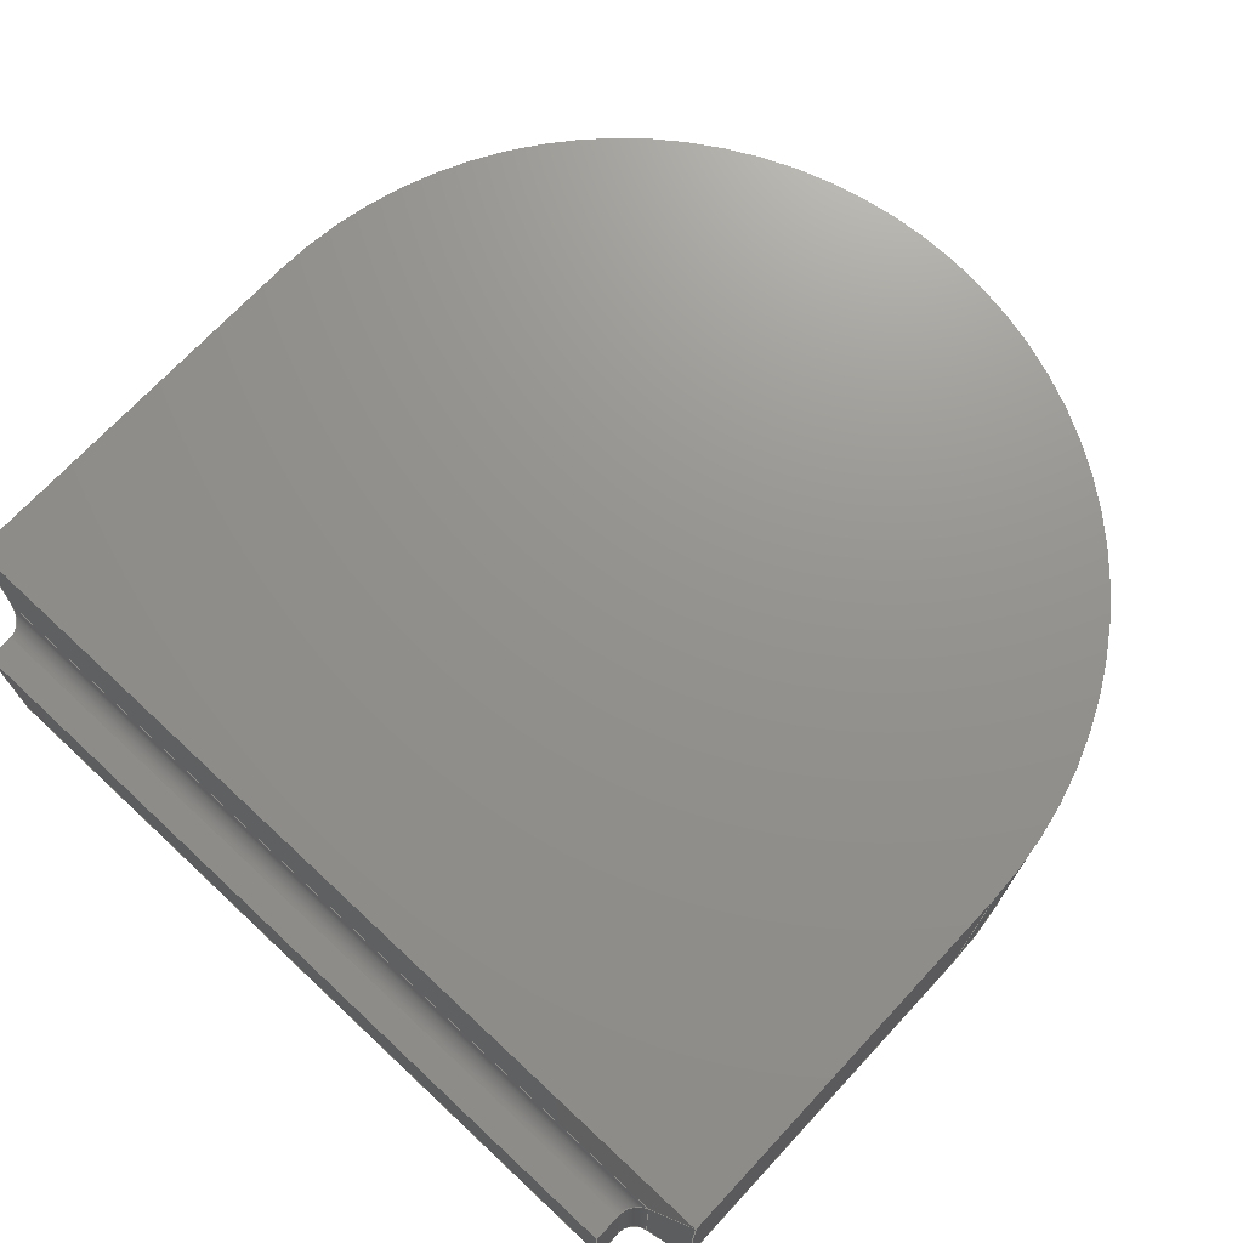
<metadata>
{"format":"step","ext":"step","renderer":"f3d","projection":"perspective","resolution":1024,"background":"white","views":[{"elev":71.6,"azim":43.0,"up":"+Z"}]}
</metadata>
<code>
ISO-10303-21;
DATA;
#1=MECHANICAL_DESIGN_GEOMETRIC_PRESENTATION_REPRESENTATION('',(#4),#468);
#2=SHAPE_REPRESENTATION_RELATIONSHIP('SRR','None',#475,#3);
#3=ADVANCED_BREP_SHAPE_REPRESENTATION('',(#5),#467);
#4=STYLED_ITEM('',(#485),#5);
#5=MANIFOLD_SOLID_BREP('Body1',#272);
#6=CIRCLE('',#301,6);
#7=CIRCLE('',#307,6);
#8=ELLIPSE('',#288,0.4243,0.3);
#9=ELLIPSE('',#289,0.4243,0.3);
#10=ELLIPSE('',#293,0.4243,0.3);
#11=ELLIPSE('',#294,0.4243,0.3);
#12=CYLINDRICAL_SURFACE('',#287,0.3);
#13=CYLINDRICAL_SURFACE('',#292,0.3);
#14=CYLINDRICAL_SURFACE('',#297,0.3);
#15=CYLINDRICAL_SURFACE('',#303,0.3);
#16=CYLINDRICAL_SURFACE('',#306,6);
#17=FACE_OUTER_BOUND('',#35,.T.);
#18=FACE_OUTER_BOUND('',#36,.T.);
#19=FACE_OUTER_BOUND('',#37,.T.);
#20=FACE_OUTER_BOUND('',#38,.T.);
#21=FACE_OUTER_BOUND('',#39,.T.);
#22=FACE_OUTER_BOUND('',#40,.T.);
#23=FACE_OUTER_BOUND('',#41,.T.);
#24=FACE_OUTER_BOUND('',#42,.T.);
#25=FACE_OUTER_BOUND('',#43,.T.);
#26=FACE_OUTER_BOUND('',#44,.T.);
#27=FACE_OUTER_BOUND('',#45,.T.);
#28=FACE_OUTER_BOUND('',#46,.T.);
#29=FACE_OUTER_BOUND('',#47,.T.);
#30=FACE_OUTER_BOUND('',#48,.T.);
#31=FACE_OUTER_BOUND('',#49,.T.);
#32=FACE_OUTER_BOUND('',#50,.T.);
#33=FACE_OUTER_BOUND('',#51,.T.);
#34=FACE_OUTER_BOUND('',#52,.T.);
#35=EDGE_LOOP('',(#169,#170,#171,#172));
#36=EDGE_LOOP('',(#173,#174,#175,#176));
#37=EDGE_LOOP('',(#177,#178,#179,#180));
#38=EDGE_LOOP('',(#181,#182,#183,#184));
#39=EDGE_LOOP('',(#185,#186,#187,#188));
#40=EDGE_LOOP('',(#189,#190,#191,#192));
#41=EDGE_LOOP('',(#193,#194,#195,#196));
#42=EDGE_LOOP('',(#197,#198,#199,#200));
#43=EDGE_LOOP('',(#201,#202,#203,#204));
#44=EDGE_LOOP('',(#205,#206,#207,#208));
#45=EDGE_LOOP('',(#209,#210,#211,#212));
#46=EDGE_LOOP('',(#213,#214,#215,#216));
#47=EDGE_LOOP('',(#217,#218,#219,#220));
#48=EDGE_LOOP('',(#221,#222,#223,#224));
#49=EDGE_LOOP('',(#225,#226,#227,#228));
#50=EDGE_LOOP('',(#229,#230,#231,#232));
#51=EDGE_LOOP('',(#233,#234,#235,#236));
#52=EDGE_LOOP('',(#237,#238,#239,#240));
#53=LINE('',#394,#83);
#54=LINE('',#396,#84);
#55=LINE('',#398,#85);
#56=LINE('',#399,#86);
#57=LINE('',#405,#87);
#58=LINE('',#408,#88);
#59=LINE('',#410,#89);
#60=LINE('',#411,#90);
#61=LINE('',#415,#91);
#62=LINE('',#417,#92);
#63=LINE('',#419,#93);
#64=LINE('',#420,#94);
#65=LINE('',#426,#95);
#66=LINE('',#429,#96);
#67=LINE('',#431,#97);
#68=LINE('',#432,#98);
#69=LINE('',#434,#99);
#70=LINE('',#435,#100);
#71=LINE('',#437,#101);
#72=LINE('',#439,#102);
#73=LINE('',#441,#103);
#74=LINE('',#444,#104);
#75=LINE('',#447,#105);
#76=LINE('',#449,#106);
#77=LINE('',#451,#107);
#78=LINE('',#453,#108);
#79=LINE('',#456,#109);
#80=LINE('',#457,#110);
#81=LINE('',#461,#111);
#82=LINE('',#463,#112);
#83=VECTOR('',#314,1);
#84=VECTOR('',#315,1);
#85=VECTOR('',#316,1);
#86=VECTOR('',#317,1);
#87=VECTOR('',#324,1);
#88=VECTOR('',#327,1);
#89=VECTOR('',#328,1);
#90=VECTOR('',#329,1);
#91=VECTOR('',#332,1);
#92=VECTOR('',#333,1);
#93=VECTOR('',#334,1);
#94=VECTOR('',#335,1);
#95=VECTOR('',#342,1);
#96=VECTOR('',#345,1);
#97=VECTOR('',#346,1);
#98=VECTOR('',#347,1);
#99=VECTOR('',#350,1);
#100=VECTOR('',#351,1);
#101=VECTOR('',#354,1);
#102=VECTOR('',#357,1);
#103=VECTOR('',#360,1);
#104=VECTOR('',#363,1);
#105=VECTOR('',#366,1);
#106=VECTOR('',#369,1);
#107=VECTOR('',#372,1);
#108=VECTOR('',#375,1);
#109=VECTOR('',#378,1);
#110=VECTOR('',#379,1);
#111=VECTOR('',#384,1);
#112=VECTOR('',#387,1);
#113=VERTEX_POINT('',#392);
#114=VERTEX_POINT('',#393);
#115=VERTEX_POINT('',#395);
#116=VERTEX_POINT('',#397);
#117=VERTEX_POINT('',#401);
#118=VERTEX_POINT('',#403);
#119=VERTEX_POINT('',#407);
#120=VERTEX_POINT('',#409);
#121=VERTEX_POINT('',#413);
#122=VERTEX_POINT('',#414);
#123=VERTEX_POINT('',#416);
#124=VERTEX_POINT('',#418);
#125=VERTEX_POINT('',#422);
#126=VERTEX_POINT('',#424);
#127=VERTEX_POINT('',#428);
#128=VERTEX_POINT('',#430);
#129=VERTEX_POINT('',#443);
#130=VERTEX_POINT('',#445);
#131=VERTEX_POINT('',#455);
#132=VERTEX_POINT('',#459);
#133=EDGE_CURVE('',#113,#114,#53,.T.);
#134=EDGE_CURVE('',#115,#113,#54,.T.);
#135=EDGE_CURVE('',#116,#115,#55,.T.);
#136=EDGE_CURVE('',#116,#114,#56,.T.);
#137=EDGE_CURVE('',#114,#117,#8,.T.);
#138=EDGE_CURVE('',#118,#116,#9,.T.);
#139=EDGE_CURVE('',#118,#117,#57,.T.);
#140=EDGE_CURVE('',#117,#119,#58,.T.);
#141=EDGE_CURVE('',#120,#118,#59,.T.);
#142=EDGE_CURVE('',#119,#120,#60,.T.);
#143=EDGE_CURVE('',#121,#122,#61,.T.);
#144=EDGE_CURVE('',#123,#121,#62,.T.);
#145=EDGE_CURVE('',#124,#123,#63,.T.);
#146=EDGE_CURVE('',#122,#124,#64,.T.);
#147=EDGE_CURVE('',#122,#125,#10,.T.);
#148=EDGE_CURVE('',#126,#124,#11,.T.);
#149=EDGE_CURVE('',#125,#126,#65,.T.);
#150=EDGE_CURVE('',#125,#127,#66,.T.);
#151=EDGE_CURVE('',#128,#126,#67,.T.);
#152=EDGE_CURVE('',#127,#128,#68,.T.);
#153=EDGE_CURVE('',#121,#115,#69,.T.);
#154=EDGE_CURVE('',#116,#122,#70,.T.);
#155=EDGE_CURVE('',#118,#125,#71,.T.);
#156=EDGE_CURVE('',#120,#127,#72,.T.);
#157=EDGE_CURVE('',#119,#128,#73,.T.);
#158=EDGE_CURVE('',#113,#129,#74,.T.);
#159=EDGE_CURVE('',#129,#130,#6,.T.);
#160=EDGE_CURVE('',#130,#115,#75,.T.);
#161=EDGE_CURVE('',#117,#126,#76,.T.);
#162=EDGE_CURVE('',#114,#124,#77,.T.);
#163=EDGE_CURVE('',#113,#123,#78,.T.);
#164=EDGE_CURVE('',#131,#123,#79,.T.);
#165=EDGE_CURVE('',#129,#131,#80,.T.);
#166=EDGE_CURVE('',#132,#131,#7,.T.);
#167=EDGE_CURVE('',#130,#132,#81,.T.);
#168=EDGE_CURVE('',#121,#132,#82,.T.);
#169=ORIENTED_EDGE('',*,*,#133,.F.);
#170=ORIENTED_EDGE('',*,*,#134,.F.);
#171=ORIENTED_EDGE('',*,*,#135,.F.);
#172=ORIENTED_EDGE('',*,*,#136,.T.);
#173=ORIENTED_EDGE('',*,*,#137,.F.);
#174=ORIENTED_EDGE('',*,*,#136,.F.);
#175=ORIENTED_EDGE('',*,*,#138,.F.);
#176=ORIENTED_EDGE('',*,*,#139,.T.);
#177=ORIENTED_EDGE('',*,*,#140,.F.);
#178=ORIENTED_EDGE('',*,*,#139,.F.);
#179=ORIENTED_EDGE('',*,*,#141,.F.);
#180=ORIENTED_EDGE('',*,*,#142,.F.);
#181=ORIENTED_EDGE('',*,*,#143,.F.);
#182=ORIENTED_EDGE('',*,*,#144,.F.);
#183=ORIENTED_EDGE('',*,*,#145,.F.);
#184=ORIENTED_EDGE('',*,*,#146,.F.);
#185=ORIENTED_EDGE('',*,*,#147,.F.);
#186=ORIENTED_EDGE('',*,*,#146,.T.);
#187=ORIENTED_EDGE('',*,*,#148,.F.);
#188=ORIENTED_EDGE('',*,*,#149,.F.);
#189=ORIENTED_EDGE('',*,*,#150,.F.);
#190=ORIENTED_EDGE('',*,*,#149,.T.);
#191=ORIENTED_EDGE('',*,*,#151,.F.);
#192=ORIENTED_EDGE('',*,*,#152,.F.);
#193=ORIENTED_EDGE('',*,*,#135,.T.);
#194=ORIENTED_EDGE('',*,*,#153,.F.);
#195=ORIENTED_EDGE('',*,*,#143,.T.);
#196=ORIENTED_EDGE('',*,*,#154,.F.);
#197=ORIENTED_EDGE('',*,*,#138,.T.);
#198=ORIENTED_EDGE('',*,*,#154,.T.);
#199=ORIENTED_EDGE('',*,*,#147,.T.);
#200=ORIENTED_EDGE('',*,*,#155,.F.);
#201=ORIENTED_EDGE('',*,*,#141,.T.);
#202=ORIENTED_EDGE('',*,*,#155,.T.);
#203=ORIENTED_EDGE('',*,*,#150,.T.);
#204=ORIENTED_EDGE('',*,*,#156,.F.);
#205=ORIENTED_EDGE('',*,*,#142,.T.);
#206=ORIENTED_EDGE('',*,*,#156,.T.);
#207=ORIENTED_EDGE('',*,*,#152,.T.);
#208=ORIENTED_EDGE('',*,*,#157,.F.);
#209=ORIENTED_EDGE('',*,*,#134,.T.);
#210=ORIENTED_EDGE('',*,*,#158,.T.);
#211=ORIENTED_EDGE('',*,*,#159,.T.);
#212=ORIENTED_EDGE('',*,*,#160,.T.);
#213=ORIENTED_EDGE('',*,*,#140,.T.);
#214=ORIENTED_EDGE('',*,*,#157,.T.);
#215=ORIENTED_EDGE('',*,*,#151,.T.);
#216=ORIENTED_EDGE('',*,*,#161,.F.);
#217=ORIENTED_EDGE('',*,*,#137,.T.);
#218=ORIENTED_EDGE('',*,*,#161,.T.);
#219=ORIENTED_EDGE('',*,*,#148,.T.);
#220=ORIENTED_EDGE('',*,*,#162,.F.);
#221=ORIENTED_EDGE('',*,*,#133,.T.);
#222=ORIENTED_EDGE('',*,*,#162,.T.);
#223=ORIENTED_EDGE('',*,*,#145,.T.);
#224=ORIENTED_EDGE('',*,*,#163,.F.);
#225=ORIENTED_EDGE('',*,*,#163,.T.);
#226=ORIENTED_EDGE('',*,*,#164,.F.);
#227=ORIENTED_EDGE('',*,*,#165,.F.);
#228=ORIENTED_EDGE('',*,*,#158,.F.);
#229=ORIENTED_EDGE('',*,*,#165,.T.);
#230=ORIENTED_EDGE('',*,*,#166,.F.);
#231=ORIENTED_EDGE('',*,*,#167,.F.);
#232=ORIENTED_EDGE('',*,*,#159,.F.);
#233=ORIENTED_EDGE('',*,*,#167,.T.);
#234=ORIENTED_EDGE('',*,*,#168,.F.);
#235=ORIENTED_EDGE('',*,*,#153,.T.);
#236=ORIENTED_EDGE('',*,*,#160,.F.);
#237=ORIENTED_EDGE('',*,*,#144,.T.);
#238=ORIENTED_EDGE('',*,*,#168,.T.);
#239=ORIENTED_EDGE('',*,*,#166,.T.);
#240=ORIENTED_EDGE('',*,*,#164,.T.);
#241=PLANE('',#286);
#242=PLANE('',#290);
#243=PLANE('',#291);
#244=PLANE('',#295);
#245=PLANE('',#296);
#246=PLANE('',#298);
#247=PLANE('',#299);
#248=PLANE('',#300);
#249=PLANE('',#302);
#250=PLANE('',#304);
#251=PLANE('',#305);
#252=PLANE('',#308);
#253=PLANE('',#309);
#254=ADVANCED_FACE('',(#17),#241,.F.);
#255=ADVANCED_FACE('',(#18),#12,.F.);
#256=ADVANCED_FACE('',(#19),#242,.F.);
#257=ADVANCED_FACE('',(#20),#243,.F.);
#258=ADVANCED_FACE('',(#21),#13,.F.);
#259=ADVANCED_FACE('',(#22),#244,.F.);
#260=ADVANCED_FACE('',(#23),#245,.T.);
#261=ADVANCED_FACE('',(#24),#14,.F.);
#262=ADVANCED_FACE('',(#25),#246,.T.);
#263=ADVANCED_FACE('',(#26),#247,.T.);
#264=ADVANCED_FACE('',(#27),#248,.F.);
#265=ADVANCED_FACE('',(#28),#249,.T.);
#266=ADVANCED_FACE('',(#29),#15,.F.);
#267=ADVANCED_FACE('',(#30),#250,.T.);
#268=ADVANCED_FACE('',(#31),#251,.T.);
#269=ADVANCED_FACE('',(#32),#16,.T.);
#270=ADVANCED_FACE('',(#33),#252,.T.);
#271=ADVANCED_FACE('',(#34),#253,.T.);
#272=CLOSED_SHELL('',(#254,#255,#256,#257,#258,#259,#260,#261,#262,#263,
#264,#265,#266,#267,#268,#269,#270,#271));
#273=DERIVED_UNIT_ELEMENT(#275,1);
#274=DERIVED_UNIT_ELEMENT(#470,3);
#275=(
MASS_UNIT()
NAMED_UNIT(*)
SI_UNIT(.KILO.,.GRAM.)
);
#276=DERIVED_UNIT((#273,#274));
#277=MEASURE_REPRESENTATION_ITEM('density measure',
POSITIVE_RATIO_MEASURE(7850),#276);
#278=PROPERTY_DEFINITION_REPRESENTATION(#283,#280);
#279=PROPERTY_DEFINITION_REPRESENTATION(#284,#281);
#280=REPRESENTATION('material name',(#282),#467);
#281=REPRESENTATION('density',(#277),#467);
#282=DESCRIPTIVE_REPRESENTATION_ITEM('Steel','Steel');
#283=PROPERTY_DEFINITION('material property','material name',#477);
#284=PROPERTY_DEFINITION('material property','density of part',#477);
#285=AXIS2_PLACEMENT_3D('placement',#390,#310,#311);
#286=AXIS2_PLACEMENT_3D('',#391,#312,#313);
#287=AXIS2_PLACEMENT_3D('',#400,#318,#319);
#288=AXIS2_PLACEMENT_3D('',#402,#320,#321);
#289=AXIS2_PLACEMENT_3D('',#404,#322,#323);
#290=AXIS2_PLACEMENT_3D('',#406,#325,#326);
#291=AXIS2_PLACEMENT_3D('',#412,#330,#331);
#292=AXIS2_PLACEMENT_3D('',#421,#336,#337);
#293=AXIS2_PLACEMENT_3D('',#423,#338,#339);
#294=AXIS2_PLACEMENT_3D('',#425,#340,#341);
#295=AXIS2_PLACEMENT_3D('',#427,#343,#344);
#296=AXIS2_PLACEMENT_3D('',#433,#348,#349);
#297=AXIS2_PLACEMENT_3D('',#436,#352,#353);
#298=AXIS2_PLACEMENT_3D('',#438,#355,#356);
#299=AXIS2_PLACEMENT_3D('',#440,#358,#359);
#300=AXIS2_PLACEMENT_3D('',#442,#361,#362);
#301=AXIS2_PLACEMENT_3D('',#446,#364,#365);
#302=AXIS2_PLACEMENT_3D('',#448,#367,#368);
#303=AXIS2_PLACEMENT_3D('',#450,#370,#371);
#304=AXIS2_PLACEMENT_3D('',#452,#373,#374);
#305=AXIS2_PLACEMENT_3D('',#454,#376,#377);
#306=AXIS2_PLACEMENT_3D('',#458,#380,#381);
#307=AXIS2_PLACEMENT_3D('',#460,#382,#383);
#308=AXIS2_PLACEMENT_3D('',#462,#385,#386);
#309=AXIS2_PLACEMENT_3D('',#464,#388,#389);
#310=DIRECTION('axis',(0,0,1));
#311=DIRECTION('refdir',(1,0,0));
#312=DIRECTION('center_axis',(0,0.9659,0.2589));
#313=DIRECTION('ref_axis',(0,0.2589,-0.9659));
#314=DIRECTION('',(0.6947,-0.1862,0.6947));
#315=DIRECTION('',(-1,0,0));
#316=DIRECTION('',(0.6947,0.1862,-0.6947));
#317=DIRECTION('',(-1,0,0));
#318=DIRECTION('center_axis',(-1,0,0));
#319=DIRECTION('ref_axis',(0,0.9659,0.2589));
#320=DIRECTION('center_axis',(0.7071,0,-0.7071));
#321=DIRECTION('ref_axis',(0.7071,3.271e-17,0.7071));
#322=DIRECTION('center_axis',(-0.7071,0,-0.7071));
#323=DIRECTION('ref_axis',(-0.7071,3.271e-17,0.7071));
#324=DIRECTION('',(-1,0,0));
#325=DIRECTION('center_axis',(0,0,1));
#326=DIRECTION('ref_axis',(0,1,0));
#327=DIRECTION('',(0,-1,0));
#328=DIRECTION('',(0,1,0));
#329=DIRECTION('',(1,0,0));
#330=DIRECTION('center_axis',(0,0.9659,-0.2589));
#331=DIRECTION('ref_axis',(0,-0.2589,-0.9659));
#332=DIRECTION('',(-0.6947,-0.1862,-0.6947));
#333=DIRECTION('',(1,0,0));
#334=DIRECTION('',(-0.6947,0.1862,0.6947));
#335=DIRECTION('',(-1,0,0));
#336=DIRECTION('center_axis',(-1,0,0));
#337=DIRECTION('ref_axis',(0,-5.551e-16,-1));
#338=DIRECTION('center_axis',(-0.7071,0,0.7071));
#339=DIRECTION('ref_axis',(-0.7071,-3.925e-16,-0.7071));
#340=DIRECTION('center_axis',(0.7071,0,0.7071));
#341=DIRECTION('ref_axis',(0.7071,-3.925e-16,-0.7071));
#342=DIRECTION('',(-1,0,0));
#343=DIRECTION('center_axis',(0,0,-1));
#344=DIRECTION('ref_axis',(0,-1,0));
#345=DIRECTION('',(0,-1,0));
#346=DIRECTION('',(0,1,0));
#347=DIRECTION('',(-1,0,0));
#348=DIRECTION('center_axis',(0.2589,-0.9659,0));
#349=DIRECTION('ref_axis',(0.9659,0.2589,0));
#350=DIRECTION('',(0,0,-1));
#351=DIRECTION('',(0,0,1));
#352=DIRECTION('center_axis',(0,0,1));
#353=DIRECTION('ref_axis',(-0.2589,0.9659,0));
#354=DIRECTION('',(0,0,1));
#355=DIRECTION('center_axis',(1,0,0));
#356=DIRECTION('ref_axis',(0,1,0));
#357=DIRECTION('',(0,0,1));
#358=DIRECTION('center_axis',(0,-1,0));
#359=DIRECTION('ref_axis',(1,0,0));
#360=DIRECTION('',(0,0,1));
#361=DIRECTION('center_axis',(0,0,1));
#362=DIRECTION('ref_axis',(1,0,0));
#363=DIRECTION('',(0,1,0));
#364=DIRECTION('center_axis',(0,0,-1));
#365=DIRECTION('ref_axis',(1,0,0));
#366=DIRECTION('',(0,-1,0));
#367=DIRECTION('center_axis',(-1,0,0));
#368=DIRECTION('ref_axis',(0,-1,0));
#369=DIRECTION('',(0,0,1));
#370=DIRECTION('center_axis',(0,0,1));
#371=DIRECTION('ref_axis',(1,0,0));
#372=DIRECTION('',(0,0,1));
#373=DIRECTION('center_axis',(-0.2589,-0.9659,0));
#374=DIRECTION('ref_axis',(0.9659,-0.2589,0));
#375=DIRECTION('',(0,0,1));
#376=DIRECTION('center_axis',(-1,0,0));
#377=DIRECTION('ref_axis',(0,-1,0));
#378=DIRECTION('',(0,-1,0));
#379=DIRECTION('',(0,0,1));
#380=DIRECTION('center_axis',(0,0,1));
#381=DIRECTION('ref_axis',(1,0,0));
#382=DIRECTION('center_axis',(0,0,1));
#383=DIRECTION('ref_axis',(1,0,0));
#384=DIRECTION('',(0,0,1));
#385=DIRECTION('center_axis',(1,0,0));
#386=DIRECTION('ref_axis',(0,1,0));
#387=DIRECTION('',(0,1,0));
#388=DIRECTION('center_axis',(0,0,1));
#389=DIRECTION('ref_axis',(1,0,0));
#390=CARTESIAN_POINT('',(0,0,0));
#391=CARTESIAN_POINT('Origin',(6,0.6452,-1.322));
#392=CARTESIAN_POINT('',(-6,0.8,-1.9));
#393=CARTESIAN_POINT('',(-5.422,0.6452,-1.322));
#394=CARTESIAN_POINT('',(-2.496,-0.1391,1.604));
#395=CARTESIAN_POINT('',(6,0.8,-1.9));
#396=CARTESIAN_POINT('',(3,0.8,-1.9));
#397=CARTESIAN_POINT('',(5.422,0.6452,-1.322));
#398=CARTESIAN_POINT('',(5.243,0.597,-1.143));
#399=CARTESIAN_POINT('',(6,0.6452,-1.322));
#400=CARTESIAN_POINT('Origin',(6,0.3554,-1.4));
#401=CARTESIAN_POINT('',(-5.2,0.3554,-1.1));
#402=CARTESIAN_POINT('Origin',(-5.5,0.3554,-1.4));
#403=CARTESIAN_POINT('',(5.2,0.3554,-1.1));
#404=CARTESIAN_POINT('Origin',(5.5,0.3554,-1.4));
#405=CARTESIAN_POINT('',(6,0.3554,-1.1));
#406=CARTESIAN_POINT('Origin',(6,0,-1.1));
#407=CARTESIAN_POINT('',(-5.2,0,-1.1));
#408=CARTESIAN_POINT('',(-5.2,0.1777,-1.1));
#409=CARTESIAN_POINT('',(5.2,0,-1.1));
#410=CARTESIAN_POINT('',(5.2,0,-1.1));
#411=CARTESIAN_POINT('',(0.4,0,-1.1));
#412=CARTESIAN_POINT('Origin',(6,0.8,1.9));
#413=CARTESIAN_POINT('',(6,0.8,1.9));
#414=CARTESIAN_POINT('',(5.422,0.6452,1.322));
#415=CARTESIAN_POINT('',(5.392,0.6371,1.292));
#416=CARTESIAN_POINT('',(-6,0.8,1.9));
#417=CARTESIAN_POINT('',(3,0.8,1.9));
#418=CARTESIAN_POINT('',(-5.422,0.6452,1.322));
#419=CARTESIAN_POINT('',(-2.645,-0.09909,-1.455));
#420=CARTESIAN_POINT('',(6,0.6452,1.322));
#421=CARTESIAN_POINT('Origin',(6,0.3554,1.4));
#422=CARTESIAN_POINT('',(5.2,0.3554,1.1));
#423=CARTESIAN_POINT('Origin',(5.5,0.3554,1.4));
#424=CARTESIAN_POINT('',(-5.2,0.3554,1.1));
#425=CARTESIAN_POINT('Origin',(-5.5,0.3554,1.4));
#426=CARTESIAN_POINT('',(6,0.3554,1.1));
#427=CARTESIAN_POINT('Origin',(6,0.3554,1.1));
#428=CARTESIAN_POINT('',(5.2,0,1.1));
#429=CARTESIAN_POINT('',(5.2,0.1777,1.1));
#430=CARTESIAN_POINT('',(-5.2,0,1.1));
#431=CARTESIAN_POINT('',(-5.2,0.3554,1.1));
#432=CARTESIAN_POINT('',(0.4,0,1.1));
#433=CARTESIAN_POINT('Origin',(5.422,0.6452,0));
#434=CARTESIAN_POINT('',(6,0.8,0));
#435=CARTESIAN_POINT('',(5.422,0.6452,0));
#436=CARTESIAN_POINT('Origin',(5.5,0.3554,0));
#437=CARTESIAN_POINT('',(5.2,0.3554,0));
#438=CARTESIAN_POINT('Origin',(5.2,0,0));
#439=CARTESIAN_POINT('',(5.2,0,0));
#440=CARTESIAN_POINT('Origin',(-5.2,0,0));
#441=CARTESIAN_POINT('',(-5.2,0,0));
#442=CARTESIAN_POINT('Origin',(0,6,-1.9));
#443=CARTESIAN_POINT('',(-6,6,-1.9));
#444=CARTESIAN_POINT('',(-6,6,-1.9));
#445=CARTESIAN_POINT('',(6,6,-1.9));
#446=CARTESIAN_POINT('Origin',(0,6,-1.9));
#447=CARTESIAN_POINT('',(6,6,-1.9));
#448=CARTESIAN_POINT('Origin',(-5.2,0.3554,0));
#449=CARTESIAN_POINT('',(-5.2,0.3554,0));
#450=CARTESIAN_POINT('Origin',(-5.5,0.3554,0));
#451=CARTESIAN_POINT('',(-5.422,0.6452,0));
#452=CARTESIAN_POINT('Origin',(-6,0.8,0));
#453=CARTESIAN_POINT('',(-6,0.8,0));
#454=CARTESIAN_POINT('Origin',(-6,6,0));
#455=CARTESIAN_POINT('',(-6,6,1.9));
#456=CARTESIAN_POINT('',(-6,6,1.9));
#457=CARTESIAN_POINT('',(-6,6,0));
#458=CARTESIAN_POINT('Origin',(0,6,0));
#459=CARTESIAN_POINT('',(6,6,1.9));
#460=CARTESIAN_POINT('Origin',(0,6,1.9));
#461=CARTESIAN_POINT('',(6,6,0));
#462=CARTESIAN_POINT('Origin',(6,0.8,0));
#463=CARTESIAN_POINT('',(6,6,1.9));
#464=CARTESIAN_POINT('Origin',(0,6,1.9));
#465=UNCERTAINTY_MEASURE_WITH_UNIT(LENGTH_MEASURE(0.001),#469,
'DISTANCE_ACCURACY_VALUE',
'Maximum model space distance between geometric entities at asserted c
onnectivities');
#466=UNCERTAINTY_MEASURE_WITH_UNIT(LENGTH_MEASURE(0.001),#469,
'DISTANCE_ACCURACY_VALUE',
'Maximum model space distance between geometric entities at asserted c
onnectivities');
#467=(
GEOMETRIC_REPRESENTATION_CONTEXT(3)
GLOBAL_UNCERTAINTY_ASSIGNED_CONTEXT((#465))
GLOBAL_UNIT_ASSIGNED_CONTEXT((#469,#471,#472))
REPRESENTATION_CONTEXT('','3D')
);
#468=(
GEOMETRIC_REPRESENTATION_CONTEXT(3)
GLOBAL_UNCERTAINTY_ASSIGNED_CONTEXT((#466))
GLOBAL_UNIT_ASSIGNED_CONTEXT((#469,#471,#472))
REPRESENTATION_CONTEXT('','3D')
);
#469=(
LENGTH_UNIT()
NAMED_UNIT(*)
SI_UNIT(.CENTI.,.METRE.)
);
#470=(
LENGTH_UNIT()
NAMED_UNIT(*)
SI_UNIT($,.METRE.)
);
#471=(
NAMED_UNIT(*)
PLANE_ANGLE_UNIT()
SI_UNIT($,.RADIAN.)
);
#472=(
NAMED_UNIT(*)
SI_UNIT($,.STERADIAN.)
SOLID_ANGLE_UNIT()
);
#473=SHAPE_DEFINITION_REPRESENTATION(#474,#475);
#474=PRODUCT_DEFINITION_SHAPE('',$,#477);
#475=SHAPE_REPRESENTATION('',(#285),#467);
#476=PRODUCT_DEFINITION_CONTEXT('part definition',#481,'design');
#477=PRODUCT_DEFINITION('Endcap Clevis','Endcap Clevis v1',#478,#476);
#478=PRODUCT_DEFINITION_FORMATION('',$,#483);
#479=PRODUCT_RELATED_PRODUCT_CATEGORY('Endcap Clevis v1',
'Endcap Clevis v1',(#483));
#480=APPLICATION_PROTOCOL_DEFINITION('international standard',
'automotive_design',2009,#481);
#481=APPLICATION_CONTEXT(
'Core Data for Automotive Mechanical Design Process');
#482=PRODUCT_CONTEXT('part definition',#481,'mechanical');
#483=PRODUCT('Endcap Clevis','Endcap Clevis v1',$,(#482));
#484=PRESENTATION_STYLE_ASSIGNMENT((#486));
#485=PRESENTATION_STYLE_ASSIGNMENT((#487));
#486=SURFACE_STYLE_USAGE(.BOTH.,#488);
#487=SURFACE_STYLE_USAGE(.BOTH.,#489);
#488=SURFACE_SIDE_STYLE('',(#490));
#489=SURFACE_SIDE_STYLE('',(#491));
#490=SURFACE_STYLE_FILL_AREA(#492);
#491=SURFACE_STYLE_FILL_AREA(#493);
#492=FILL_AREA_STYLE('Steel - Satin',(#494));
#493=FILL_AREA_STYLE('Aluminum - Anodized Rough (Blue)',(#495));
#494=FILL_AREA_STYLE_COLOUR('Steel - Satin',#496);
#495=FILL_AREA_STYLE_COLOUR('Aluminum - Anodized Rough (Blue)',#497);
#496=COLOUR_RGB('Steel - Satin',0.6275,0.6275,0.6275);
#497=COLOUR_RGB('Aluminum - Anodized Rough (Blue)',0.349,0.5843,
0.8549);
ENDSEC;
END-ISO-10303-21;

</code>
